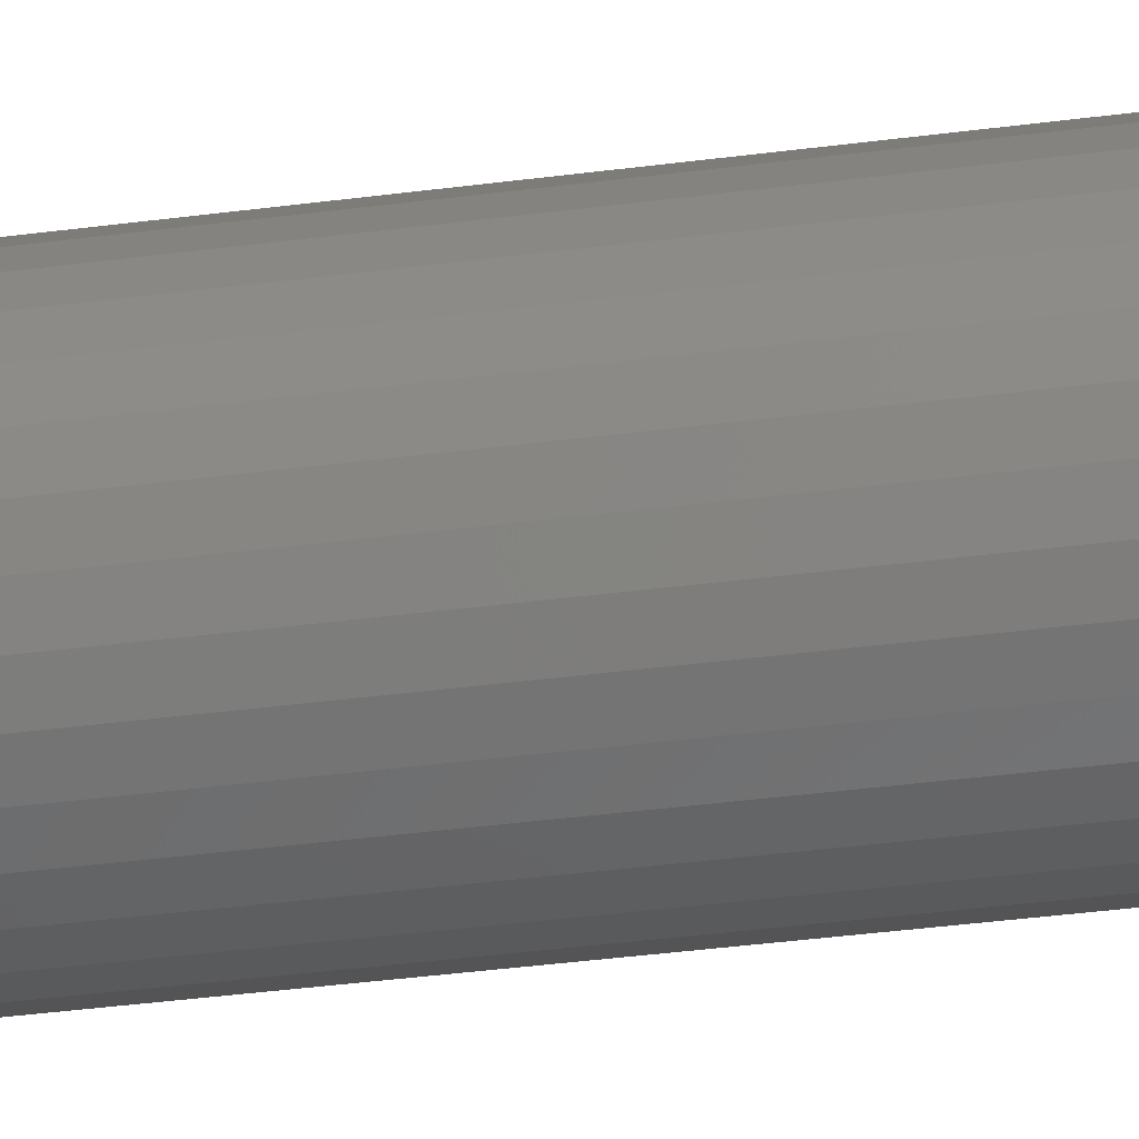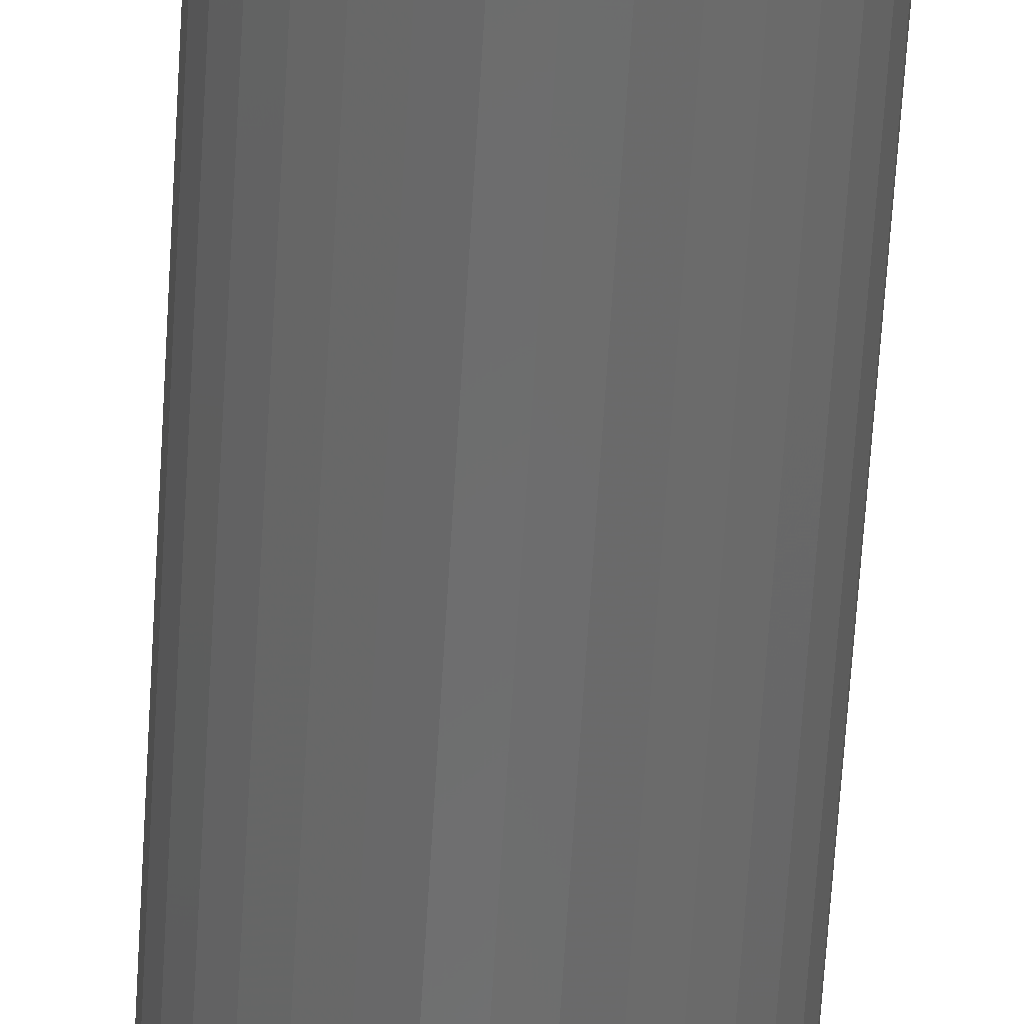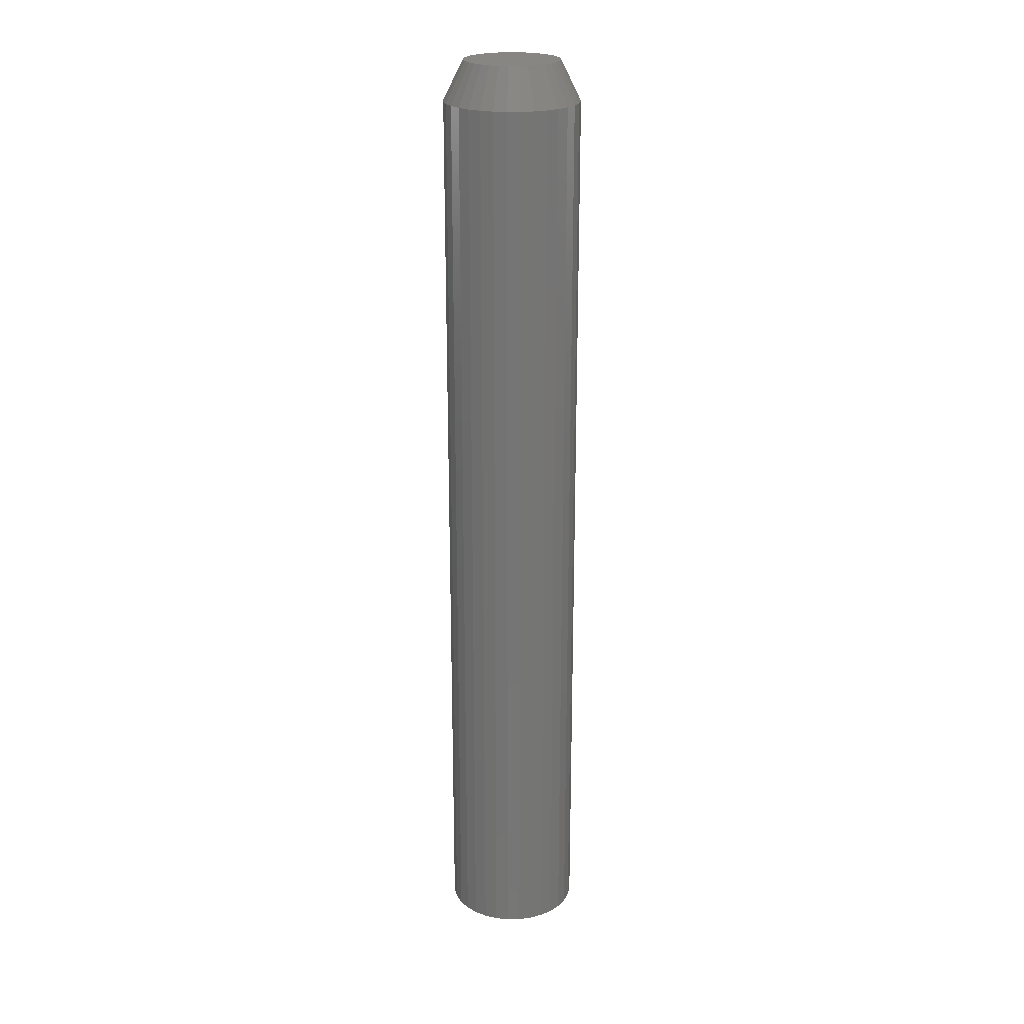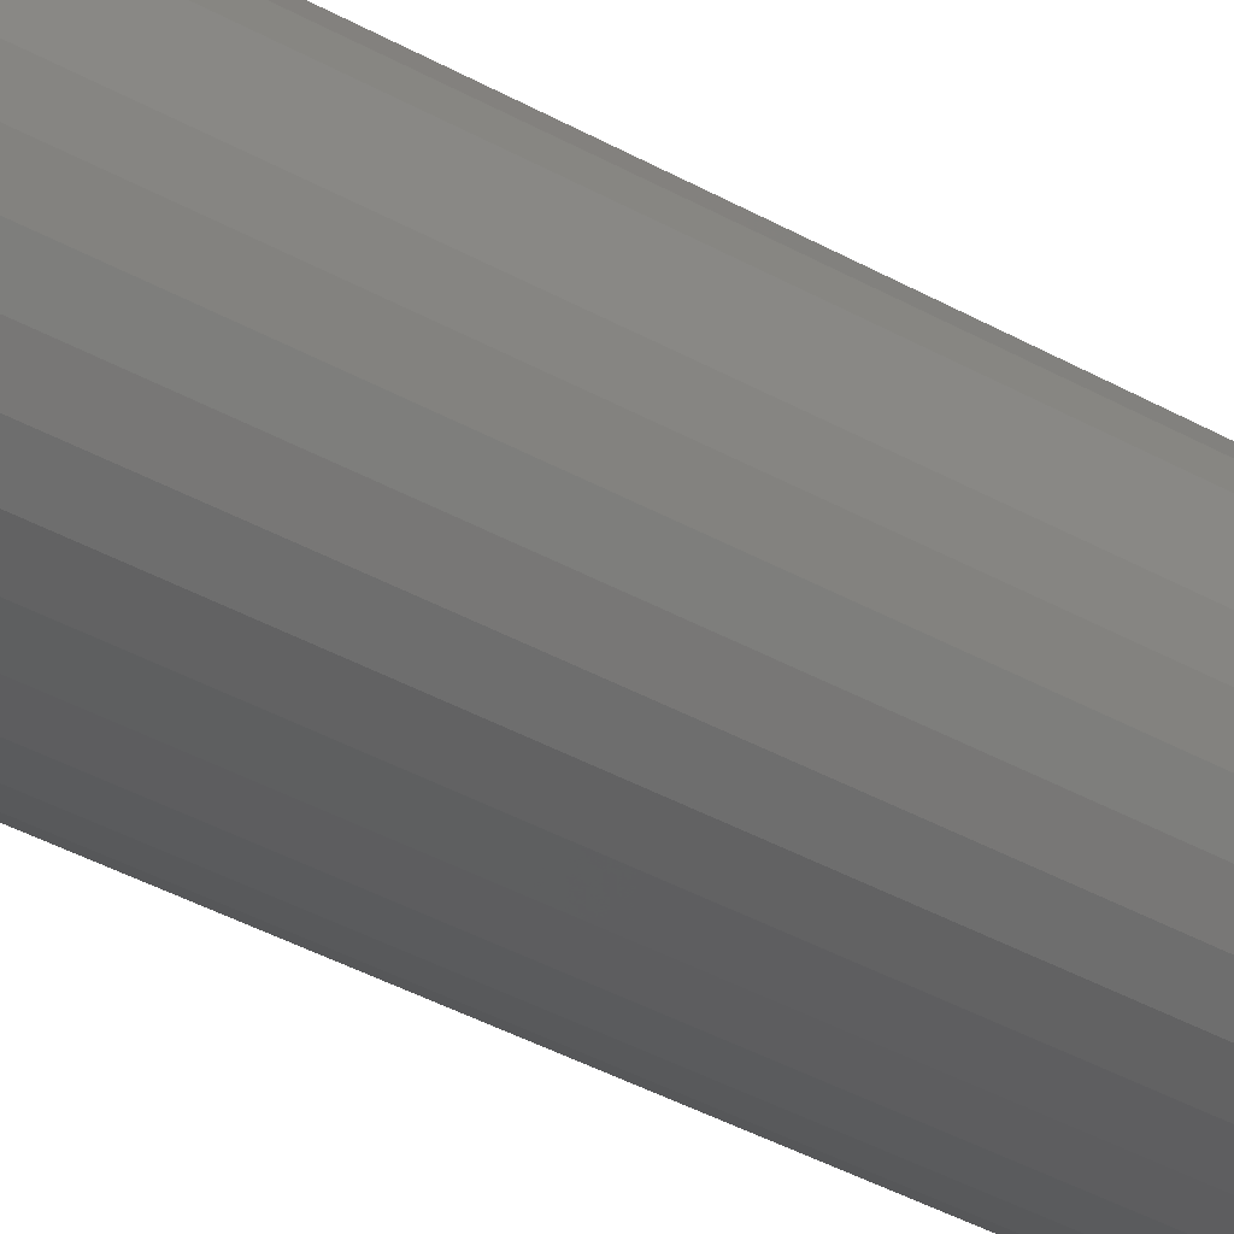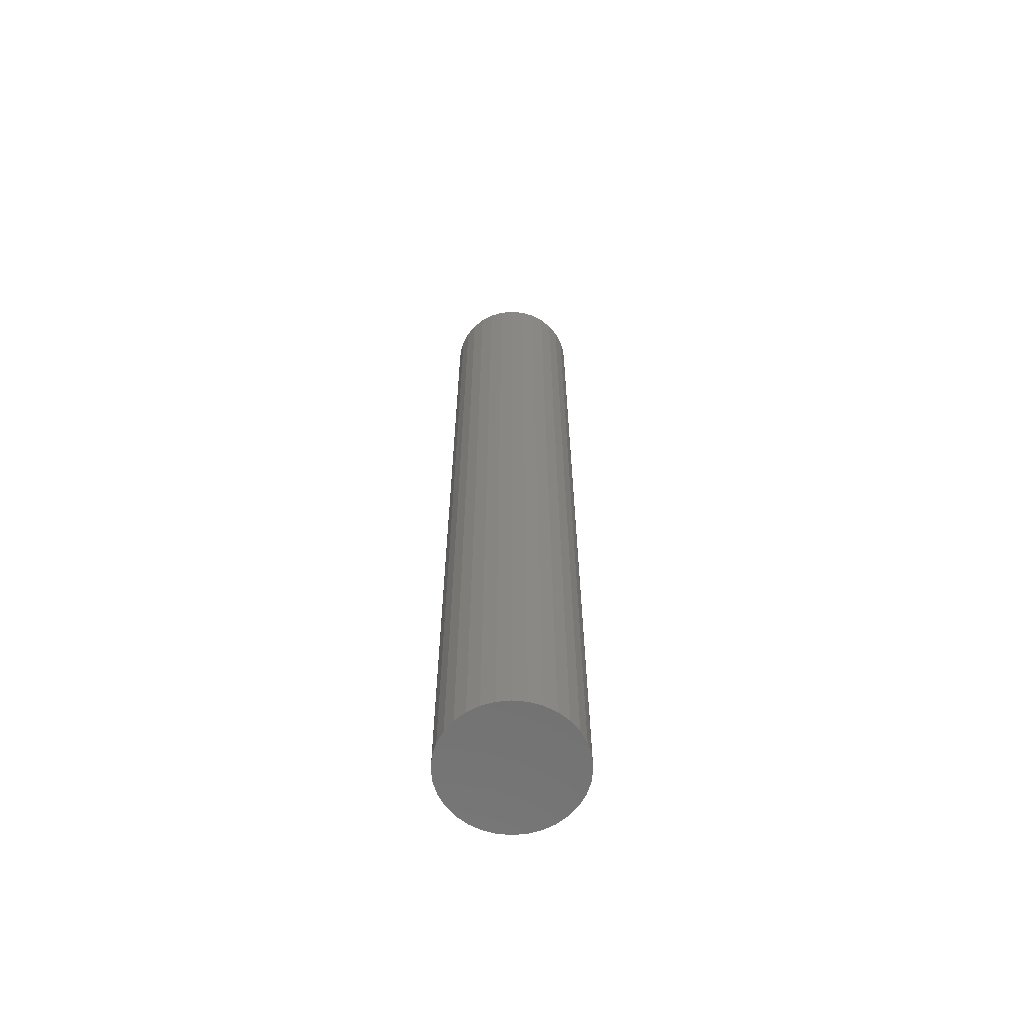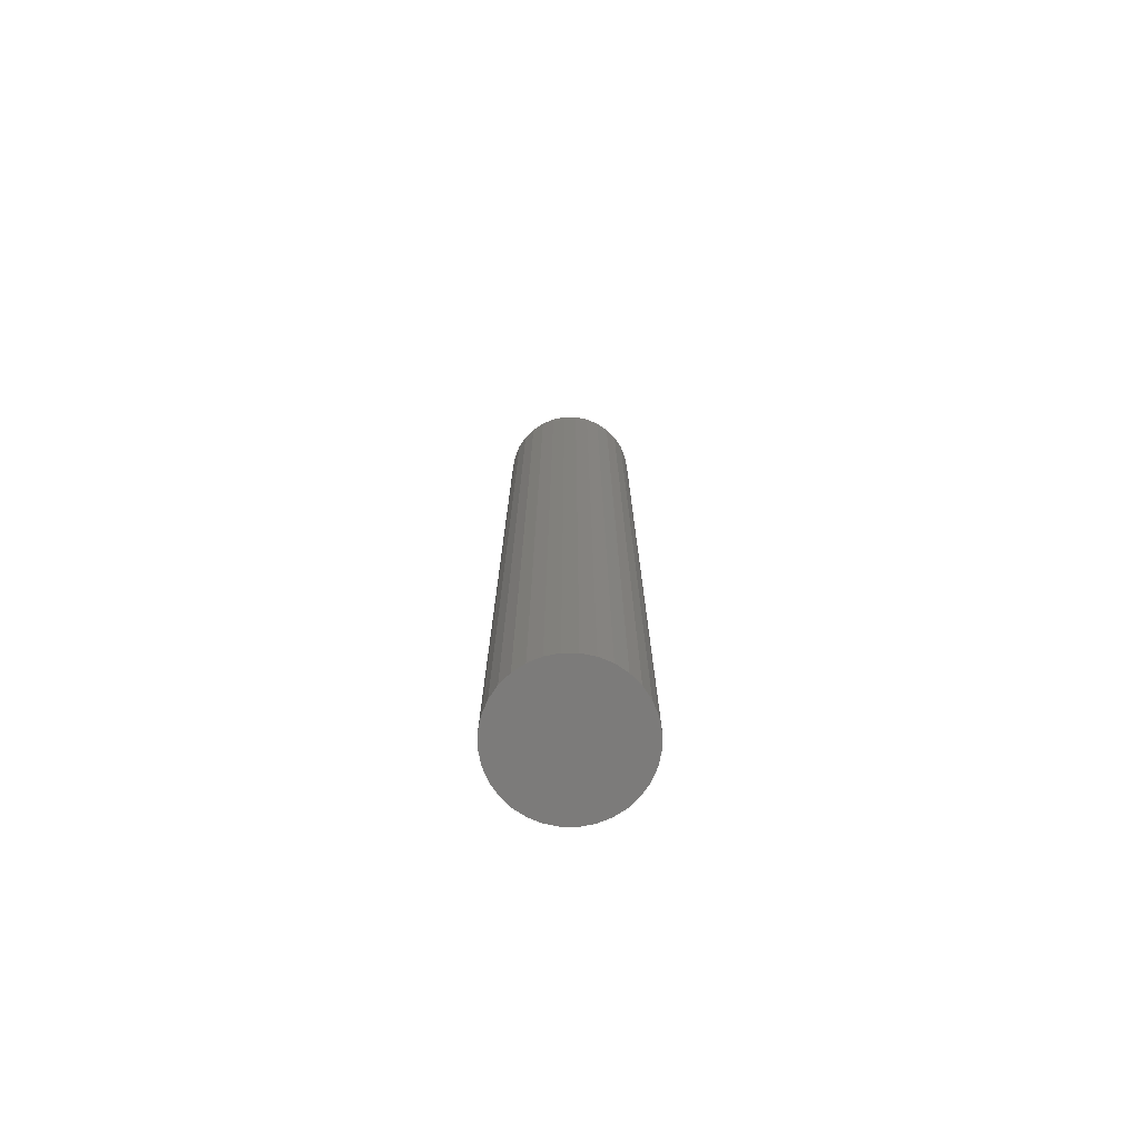
<metadata>
{"format":"stl","ext":"stl","renderer":"f3d","projection":"perspective","resolution":1024,"background":"white","views":[{"elev":-29.3,"azim":101.9,"up":"+Z"},{"elev":-58.7,"azim":-3.3,"up":"+Z"},{"elev":22.4,"azim":49.1,"up":"+Y"},{"elev":-29.2,"azim":47.7,"up":"+Z"},{"elev":-63.3,"azim":157.6,"up":"+Y"},{"elev":-74.8,"azim":-62.0,"up":"+Y"}]}
</metadata>
<code>
# stl→obj: 97 verts, 190 faces
v -0.002796 0.75 0.07533
v 0.0119 0.75 0.07388
v -0.01749 0.75 0.07388
v -0.03162 0.75 0.06959
v 0.02603 0.75 0.06959
v -0.04465 0.75 0.06263
v 0.03905 0.75 0.06263
v -0.05606 0.75 0.05327
v 0.05047 0.75 0.05327
v 0.0426 0.75 -0.06011
v -0.04819 0.75 -0.06011
v 0.05287 0.75 -0.05075
v -0.03637 0.75 -0.06743
v 0.03078 0.75 -0.06743
v -0.02341 0.75 -0.07245
v 0.01782 0.75 -0.07245
v -0.009748 0.75 -0.07501
v 0.004153 0.75 -0.07501
v -0.05847 0.75 -0.05075
v -0.06684 0.75 -0.03965
v 0.06125 0.75 -0.03966
v -0.07304 0.75 -0.02721
v 0.06745 0.75 -0.02721
v -0.07684 0.75 -0.01384
v 0.07125 0.75 -0.01384
v -0.07812 0.75 2.02e-07
v 0.07253 0.75 -3.291e-17
v -0.07668 0.75 0.0147
v 0.07109 0.75 0.0147
v -0.07239 0.75 0.02883
v 0.0668 0.75 0.02883
v -0.06543 0.75 0.04185
v 0.05984 0.75 0.04185
v 0.1038 0.6875 -3.916e-17
v 0.1038 -0.75 -1.305e-17
v 0.1017 0.6875 -0.02079
v 0.1017 -0.75 -0.02079
v 0.09567 0.6875 -0.04079
v 0.09567 -0.75 -0.04079
v 0.08582 0.6875 -0.05921
v 0.08582 -0.75 -0.05921
v 0.07257 0.6875 -0.07536
v 0.07257 -0.75 -0.07536
v 0.05642 0.6875 -0.08862
v 0.05642 -0.75 -0.08862
v 0.03799 0.6875 -0.09847
v 0.03799 -0.75 -0.09847
v 0.018 0.6875 -0.1045
v 0.018 -0.75 -0.1045
v -0.002796 0.6875 -0.1066
v -0.002796 -0.75 -0.1066
v -0.02359 0.6875 -0.1045
v -0.02359 -0.75 -0.1045
v -0.04358 0.6875 -0.09847
v -0.04358 -0.75 -0.09847
v -0.06201 0.6875 -0.08862
v -0.06201 -0.75 -0.08862
v -0.07816 0.6875 -0.07536
v -0.07816 -0.75 -0.07536
v -0.09141 0.6875 -0.05921
v -0.09141 -0.75 -0.05921
v -0.1013 0.6875 -0.04079
v -0.1013 -0.75 -0.04079
v -0.1073 0.6875 -0.02079
v -0.1073 -0.75 -0.02079
v -0.1094 0.6875 -3.428e-17
v -0.1094 -0.75 1.305e-17
v -0.1073 0.6875 0.02079
v -0.1073 -0.75 0.02079
v -0.1013 0.6875 0.04079
v -0.1013 -0.75 0.04079
v -0.09141 0.6875 0.05921
v -0.09141 -0.75 0.05921
v -0.07816 0.6875 0.07536
v -0.07816 -0.75 0.07536
v -0.06201 0.6875 0.08862
v -0.06201 -0.75 0.08862
v -0.04358 0.6875 0.09847
v -0.04358 -0.75 0.09847
v -0.02359 0.6875 0.1045
v -0.02359 -0.75 0.1045
v -0.002796 0.6875 0.1066
v -0.002796 -0.75 0.1066
v 0.018 0.6875 0.1045
v 0.018 -0.75 0.1045
v 0.03799 0.6875 0.09847
v 0.03799 -0.75 0.09847
v 0.05642 0.6875 0.08862
v 0.05642 -0.75 0.08862
v 0.07257 0.6875 0.07536
v 0.07257 -0.75 0.07536
v 0.08582 0.6875 0.05921
v 0.08582 -0.75 0.05921
v 0.09567 0.6875 0.04079
v 0.09567 -0.75 0.04079
v 0.1017 0.6875 0.02079
v 0.1017 -0.75 0.02079
f 1 2 3
f 4 3 2
f 5 4 2
f 6 4 5
f 7 6 5
f 8 6 7
f 9 8 7
f 10 11 12
f 13 11 10
f 14 13 10
f 15 13 14
f 16 15 14
f 17 15 16
f 18 17 16
f 11 19 12
f 12 19 20
f 12 20 21
f 21 20 22
f 21 22 23
f 23 22 24
f 23 24 25
f 25 24 26
f 25 26 27
f 27 26 28
f 27 28 29
f 29 28 30
f 29 30 31
f 31 30 32
f 31 32 33
f 33 32 8
f 33 8 9
f 34 35 36
f 36 35 37
f 36 37 38
f 38 37 39
f 38 39 40
f 40 39 41
f 40 41 42
f 42 41 43
f 42 43 44
f 44 43 45
f 44 45 46
f 46 45 47
f 46 47 48
f 48 47 49
f 48 49 50
f 50 49 51
f 50 51 52
f 52 51 53
f 52 53 54
f 54 53 55
f 54 55 56
f 56 55 57
f 56 57 58
f 58 57 59
f 58 59 60
f 60 59 61
f 60 61 62
f 62 61 63
f 62 63 64
f 64 63 65
f 64 65 66
f 66 65 67
f 66 67 68
f 68 67 69
f 68 69 70
f 70 69 71
f 70 71 72
f 72 71 73
f 72 73 74
f 74 73 75
f 74 75 76
f 76 75 77
f 76 77 78
f 78 77 79
f 78 79 80
f 80 79 81
f 80 81 82
f 82 81 83
f 82 83 84
f 84 83 85
f 84 85 86
f 86 85 87
f 86 87 88
f 88 87 89
f 88 89 90
f 90 89 91
f 90 91 92
f 92 91 93
f 92 93 94
f 94 93 95
f 94 95 96
f 96 95 97
f 96 97 34
f 34 97 35
f 26 66 28
f 28 66 68
f 28 68 30
f 30 68 70
f 30 70 32
f 32 70 72
f 32 72 8
f 8 72 74
f 8 74 6
f 6 74 76
f 6 76 4
f 4 76 78
f 4 78 3
f 3 78 80
f 3 80 1
f 1 80 82
f 1 82 2
f 2 82 84
f 2 84 5
f 5 84 86
f 5 86 7
f 7 86 88
f 7 88 9
f 9 88 90
f 9 90 33
f 33 90 92
f 33 92 31
f 31 92 94
f 31 94 29
f 29 94 96
f 29 96 27
f 27 96 34
f 19 58 60
f 11 56 58
f 11 58 19
f 13 54 56
f 13 56 11
f 15 52 54
f 15 54 13
f 17 50 52
f 17 52 15
f 48 18 16
f 48 50 18
f 18 50 17
f 46 16 14
f 46 48 16
f 44 14 10
f 44 46 14
f 42 10 12
f 42 44 10
f 40 42 12
f 66 26 64
f 64 26 24
f 64 24 62
f 62 24 22
f 62 22 60
f 60 22 20
f 60 20 19
f 27 34 25
f 25 34 36
f 25 36 23
f 23 36 38
f 23 38 21
f 21 38 40
f 21 40 12
f 81 85 83
f 85 81 79
f 85 79 87
f 87 79 77
f 87 77 89
f 45 55 47
f 47 55 53
f 47 53 49
f 49 53 51
f 89 77 91
f 91 77 75
f 91 75 93
f 93 75 73
f 93 73 95
f 95 73 71
f 95 71 97
f 97 71 69
f 97 69 35
f 35 69 67
f 35 67 37
f 37 67 65
f 37 65 39
f 39 65 63
f 39 63 41
f 41 63 61
f 41 61 43
f 43 61 59
f 43 59 45
f 45 59 57
f 45 57 55

</code>
